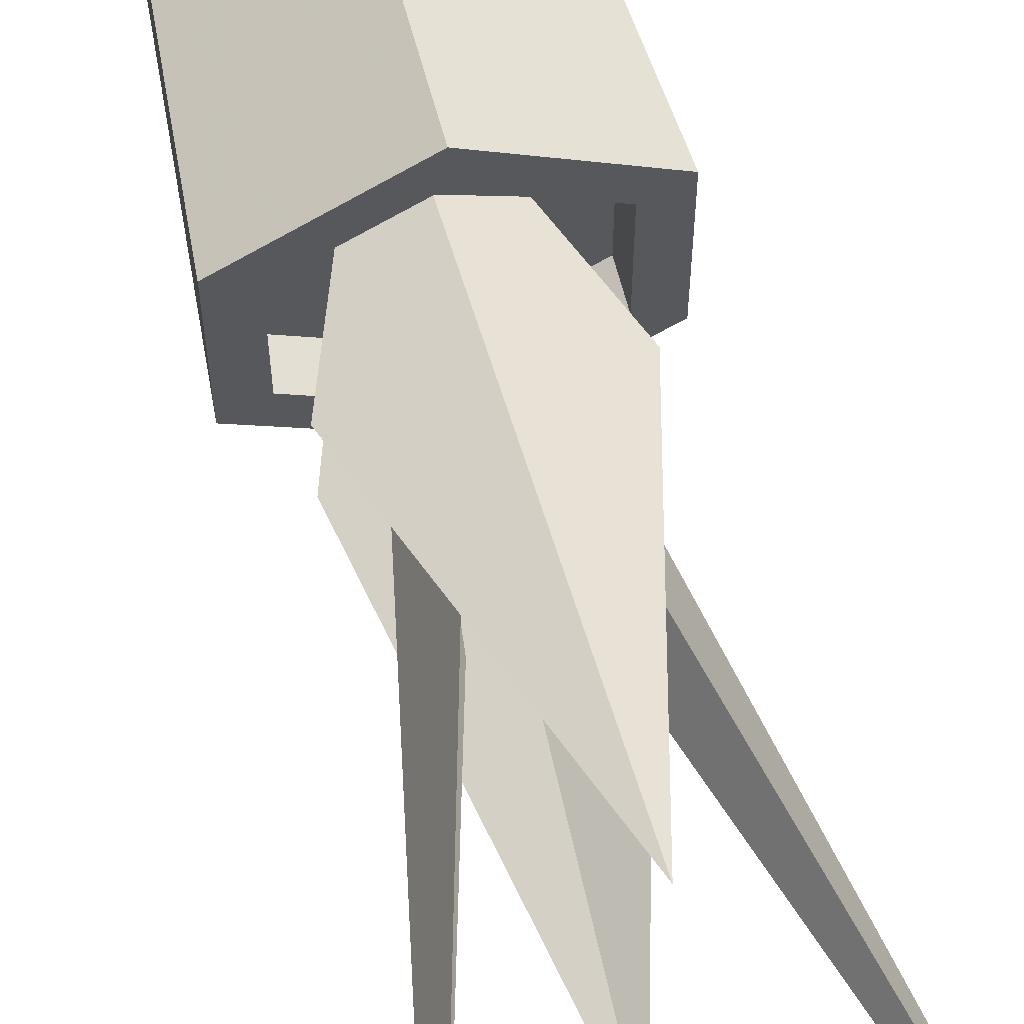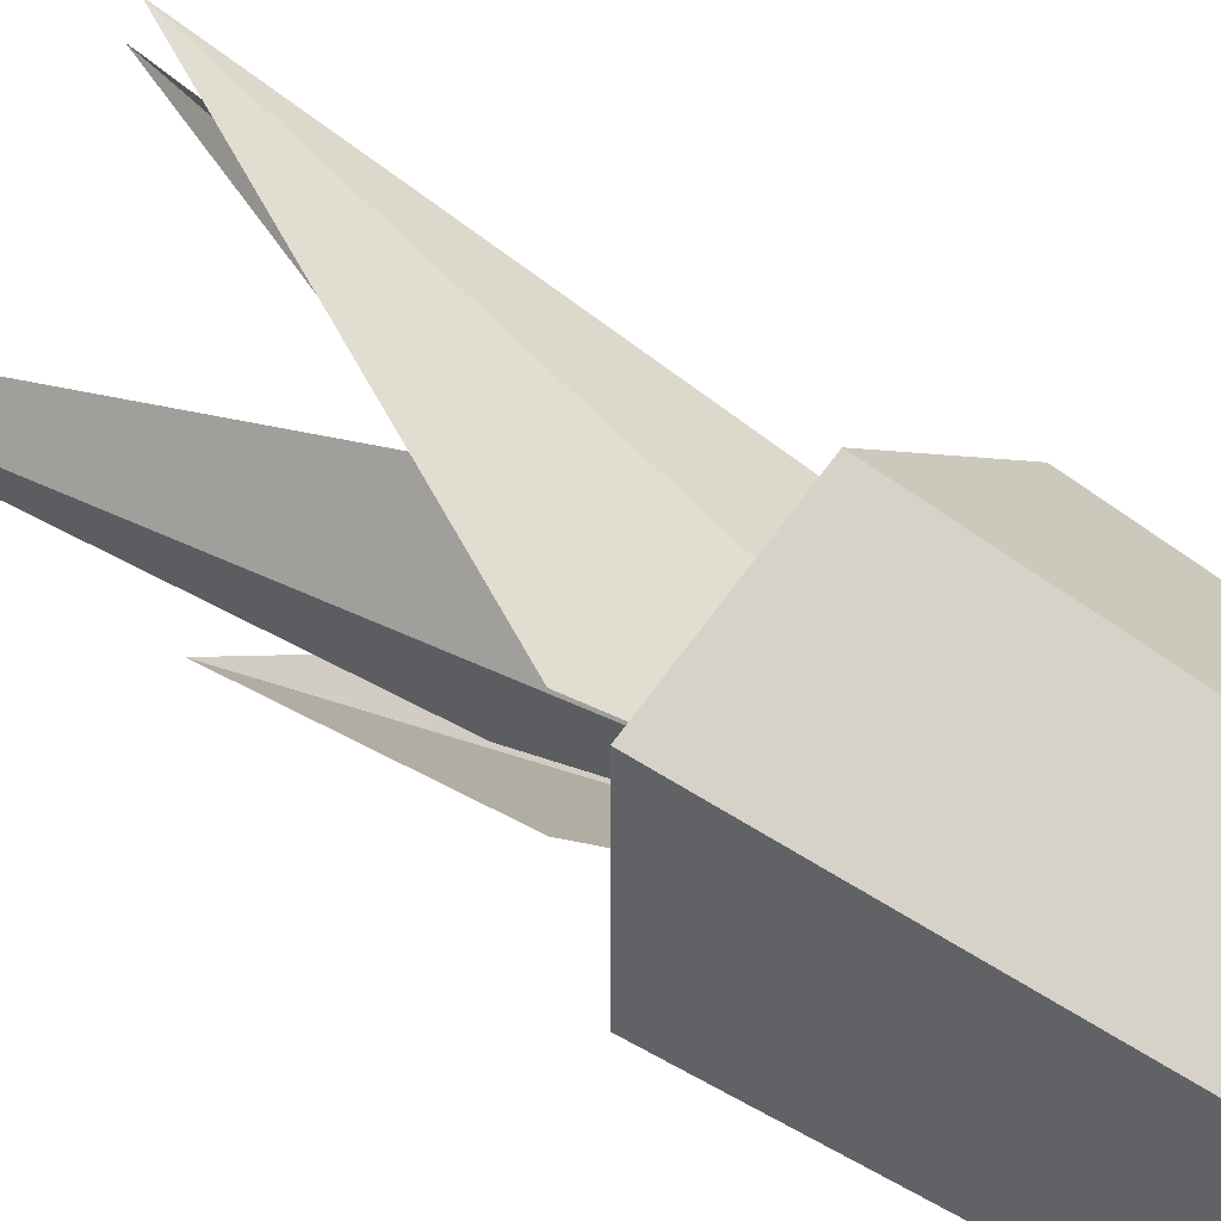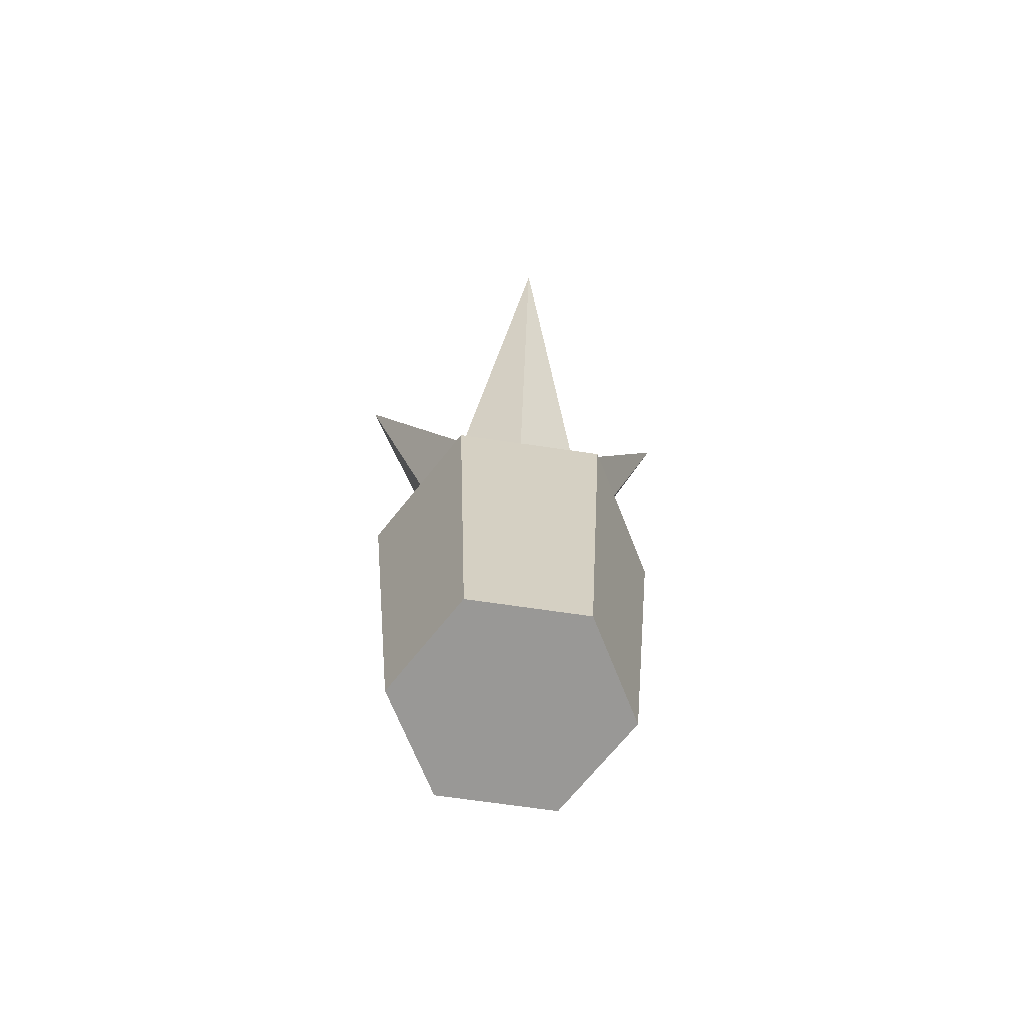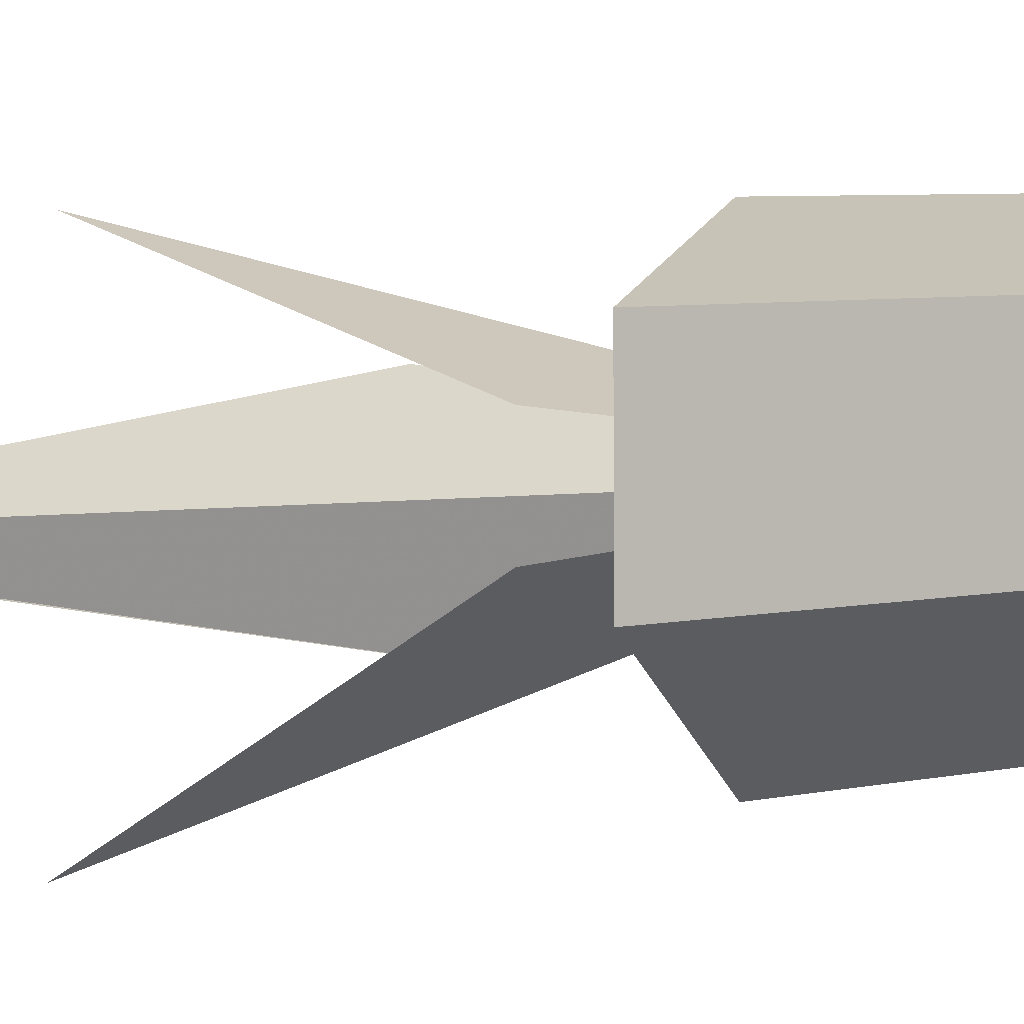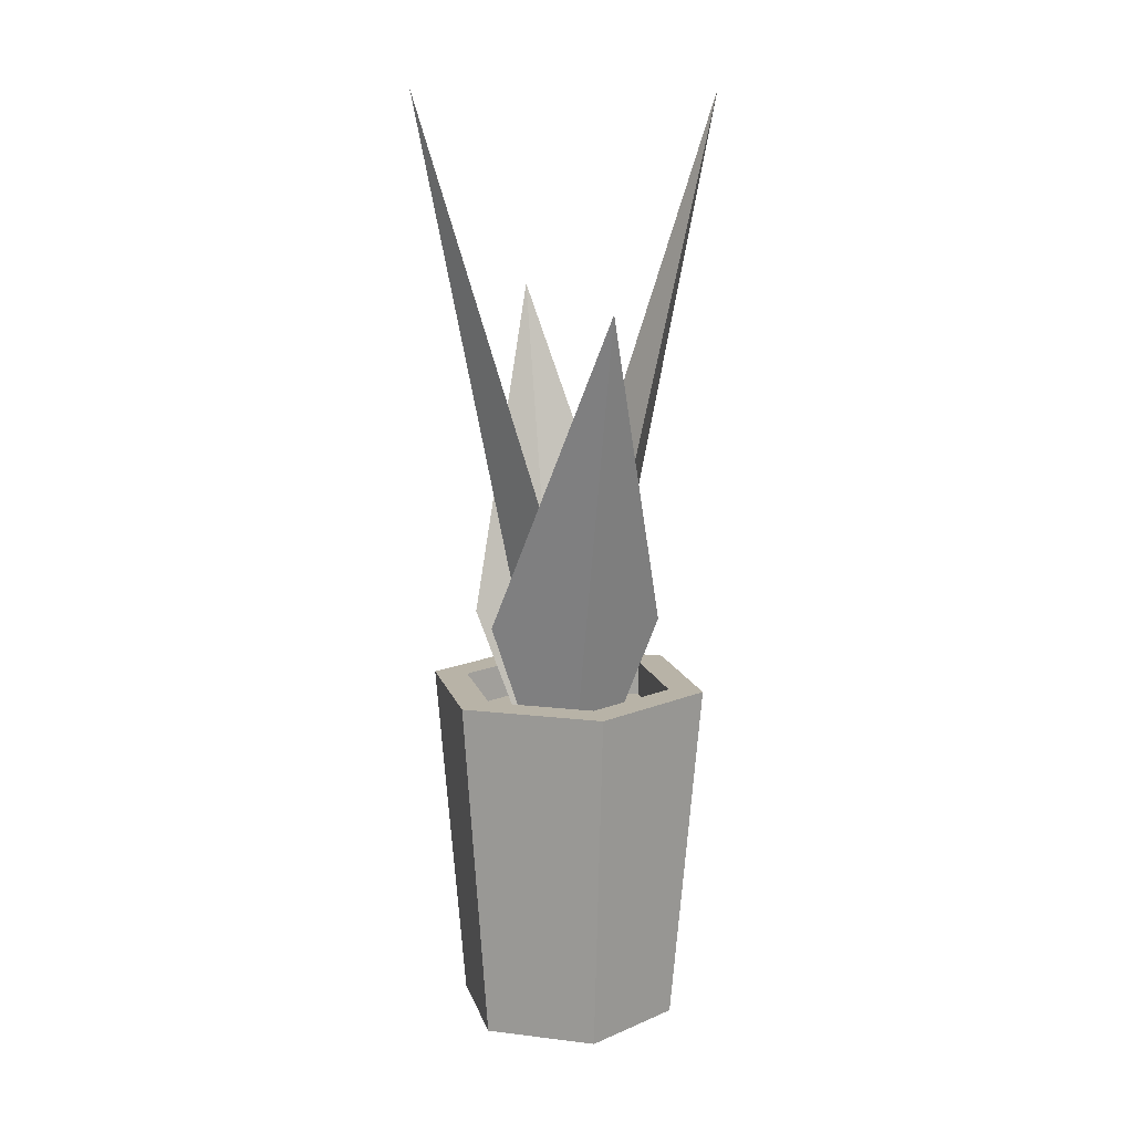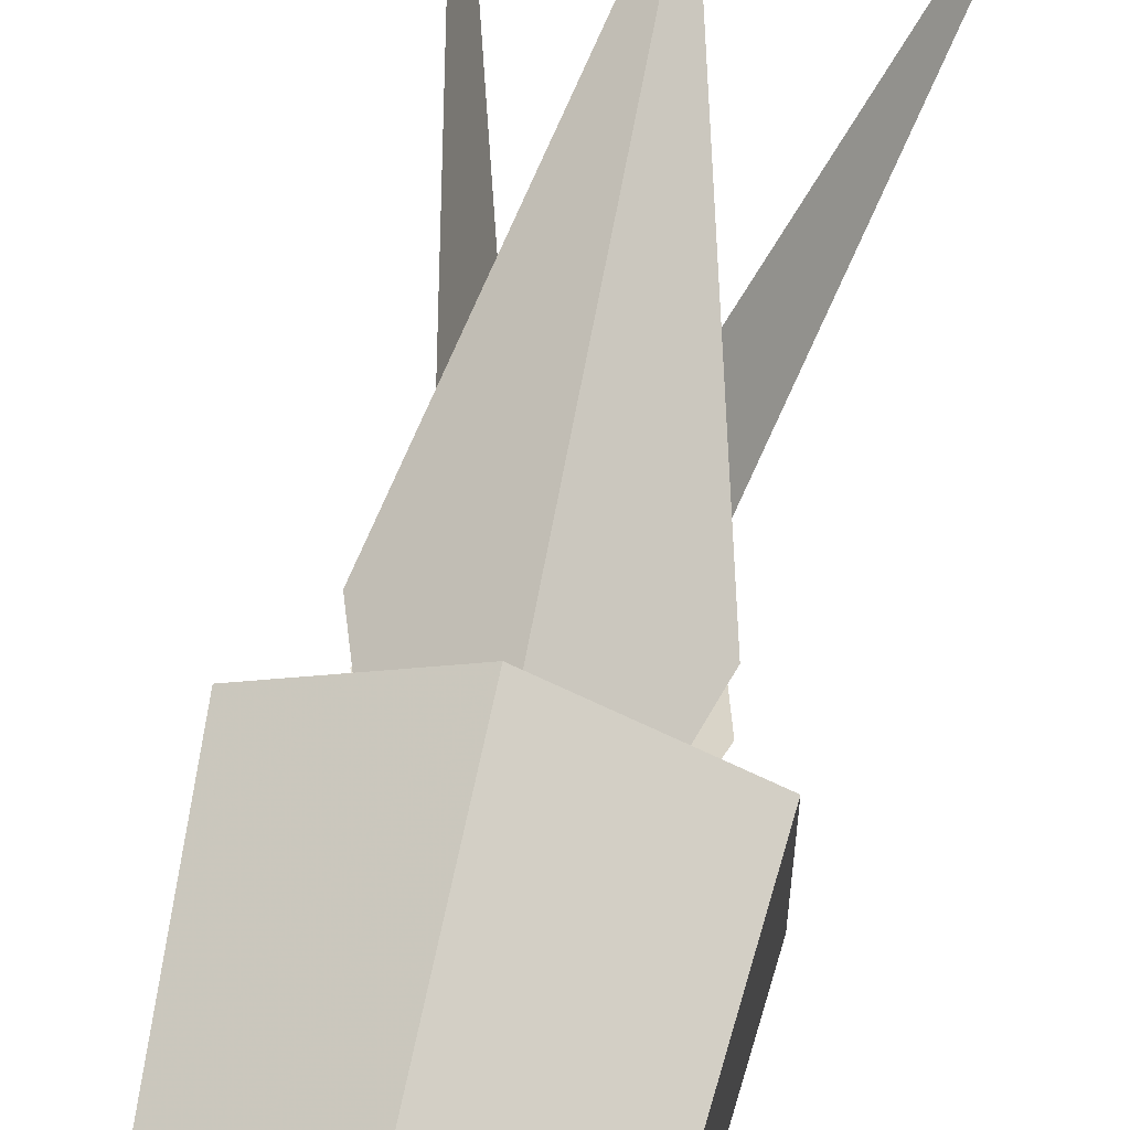
<metadata>
{"format":"obj","ext":"obj","renderer":"f3d","projection":"perspective","resolution":1024,"background":"white","views":[{"elev":63.0,"azim":165.7,"up":"+Z"},{"elev":37.8,"azim":-45.6,"up":"+Z"},{"elev":-68.6,"azim":81.6,"up":"+Y"},{"elev":-6.9,"azim":-60.7,"up":"+Z"},{"elev":12.8,"azim":-14.3,"up":"+Y"},{"elev":62.2,"azim":11.8,"up":"+Z"}]}
</metadata>
<code>
v 0.3688 0.3716 0.4243
v 0.3688 0.3716 0.5757
v 0.3967 0 0.4404
v 0.3967 0 0.5596
v 0.4013 0.3716 0.443
v 0.4013 0.3337 0.443
v 0.4013 0.3716 0.557
v 0.4013 0.3337 0.557
v 0.5 0.3337 0.614
v 0.5 0.3716 0.614
v 0.5 0.3337 0.386
v 0.5 0.3716 0.386
v 0.5987 0.3337 0.557
v 0.5987 0.3716 0.557
v 0.5987 0.3716 0.443
v 0.6312 0.3716 0.4243
v 0.5 0.3716 0.3485
v 0.6312 0.3716 0.5757
v 0.5 0.3716 0.6515
v 0.5 0 0.6193
v 0.5 0 0.3807
v 0.6033 0 0.4404
v 0.5987 0.3337 0.443
v 0.6033 0 0.5596
v 0.6621 1 0.5
v 0.5 0.1808 0.5
v 0.5349 0.5396 0.5749
v 0.4086 0.4466 0.5398
v 0.5 0.7876 0.6846
v 0.5914 0.4466 0.4602
v 0.5 0.7876 0.3154
v 0.4651 0.5396 0.4251
v 0.3379 1 0.5
v 0.4086 0.4466 0.4602
v 0.4651 0.5396 0.5749
v 0.5349 0.5396 0.4251
v 0.5914 0.4466 0.5398
g pottedPlant
f 2 1 3
f 3 4 2
f 6 5 7
f 7 8 6
f 9 8 7
f 7 10 9
f 6 11 12
f 12 5 6
f 13 9 10
f 10 14 13
f 15 14 16
f 16 17 15
f 17 12 15
f 17 5 12
f 17 1 5
f 1 2 5
f 18 16 14
f 14 19 18
f 14 10 19
f 10 2 19
f 10 7 2
f 7 5 2
f 4 20 19
f 19 2 4
f 22 21 17
f 17 16 22
f 15 23 13
f 13 14 15
f 22 24 20
f 20 21 22
f 20 4 21
f 4 3 21
f 21 3 1
f 1 17 21
f 11 23 15
f 15 12 11
f 20 24 18
f 18 19 20
f 22 16 18
f 18 24 22
f 9 13 23
f 23 11 9
f 11 8 9
f 11 6 8
g pottedPlant
f 2 1 3
f 3 4 2
f 6 5 7
f 7 8 6
f 9 8 7
f 7 10 9
f 6 11 12
f 12 5 6
f 13 9 10
f 10 14 13
f 15 14 16
f 16 17 15
f 17 12 15
f 17 5 12
f 17 1 5
f 1 2 5
f 18 16 14
f 14 19 18
f 14 10 19
f 10 2 19
f 10 7 2
f 7 5 2
f 4 20 19
f 19 2 4
f 22 21 17
f 17 16 22
f 15 23 13
f 13 14 15
f 22 24 20
f 20 21 22
f 20 4 21
f 4 3 21
f 21 3 1
f 1 17 21
f 11 23 15
f 15 12 11
f 20 24 18
f 18 19 20
f 22 16 18
f 18 24 22
f 9 13 23
f 23 11 9
f 11 8 9
f 11 6 8
g plant
f 26 25 27
f 26 27 25
f 28 26 29
f 28 29 26
f 30 26 31
f 30 31 26
f 32 26 33
f 32 33 26
f 26 34 31
f 26 31 34
f 33 26 35
f 33 35 26
f 36 25 26
f 36 26 25
f 26 37 29
f 26 29 37

</code>
